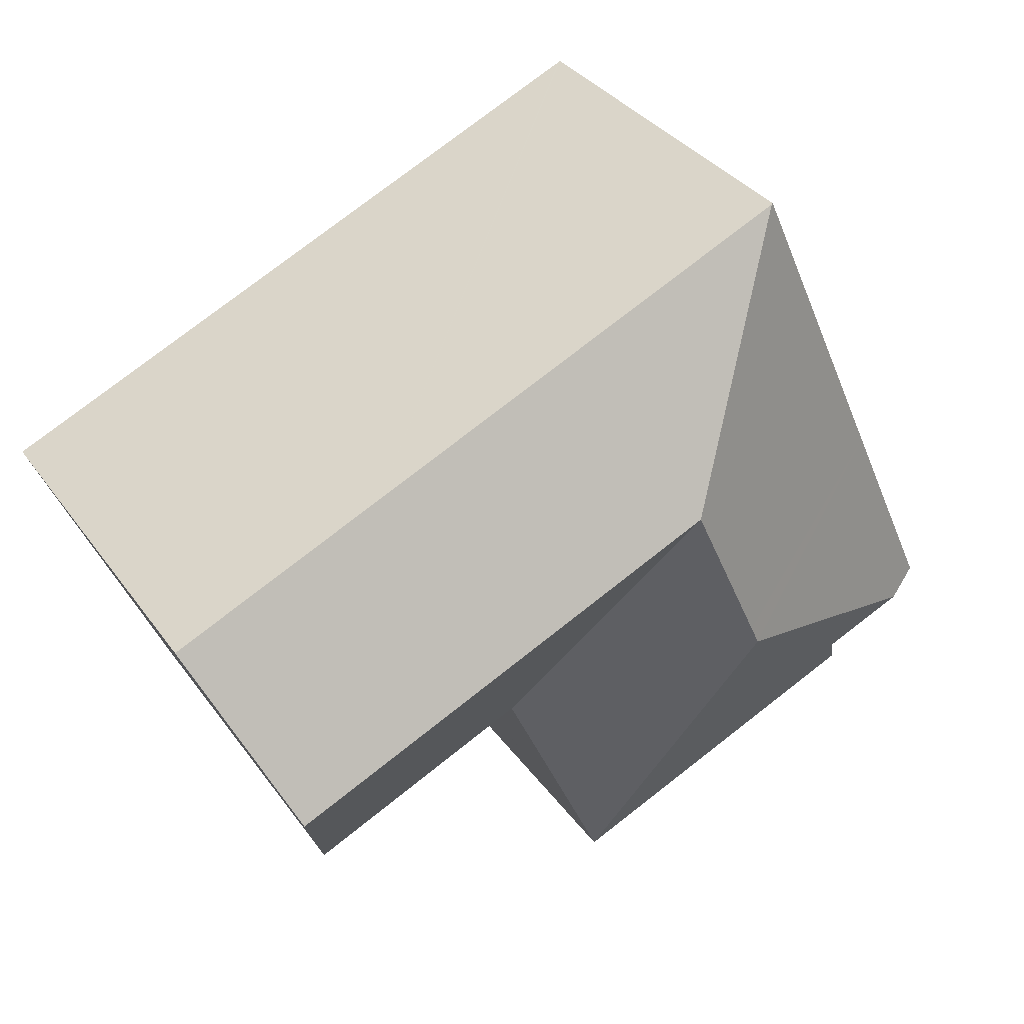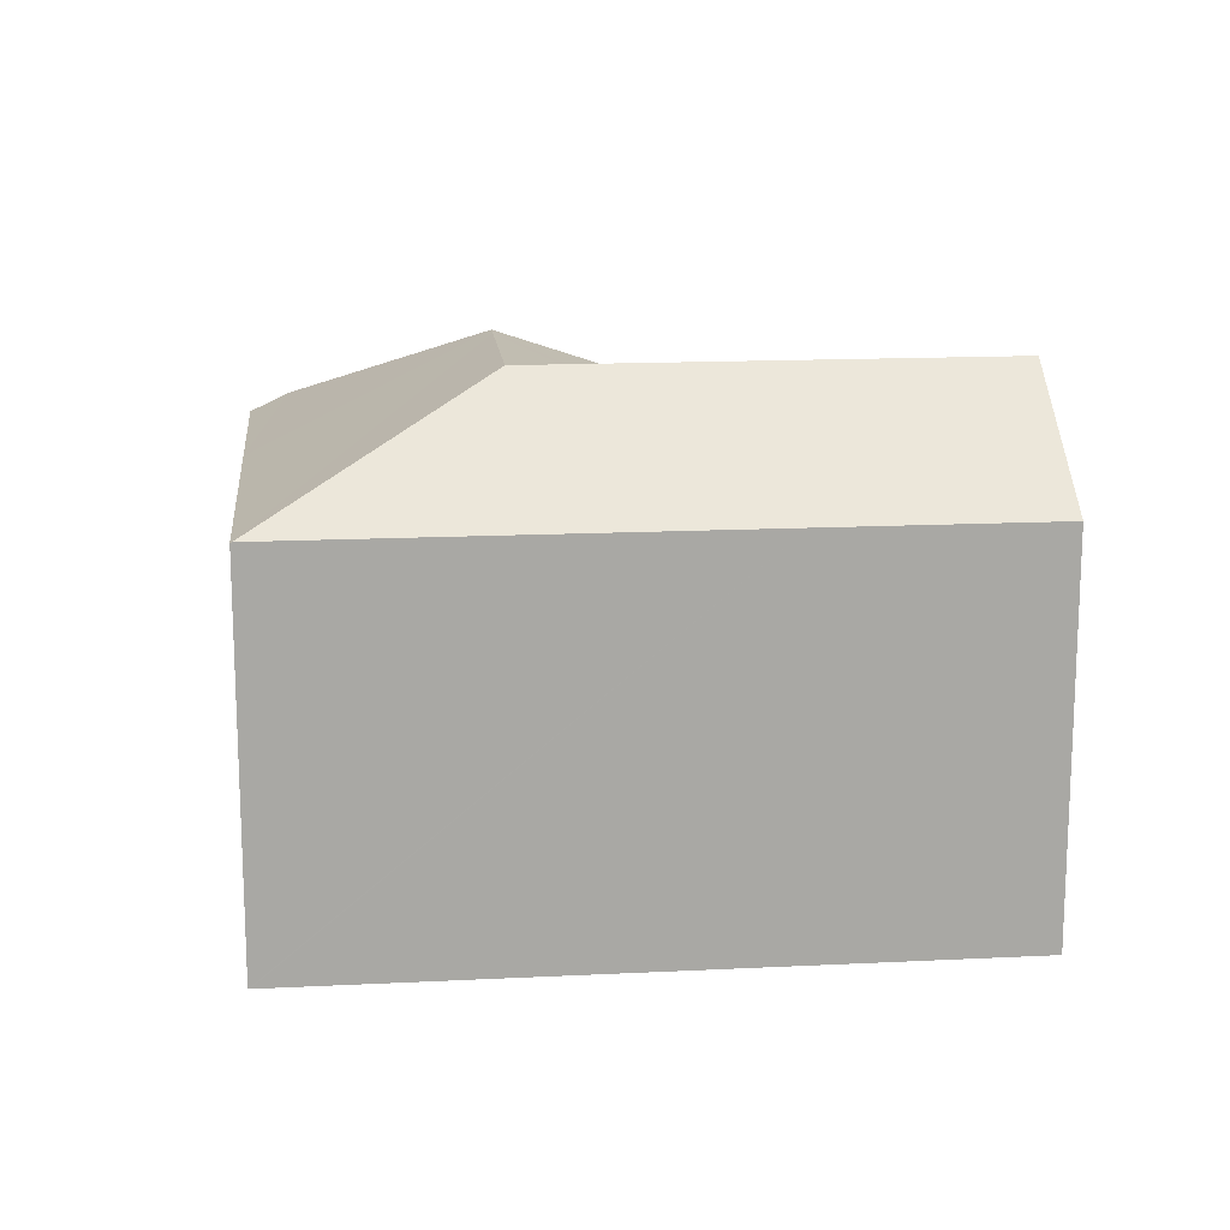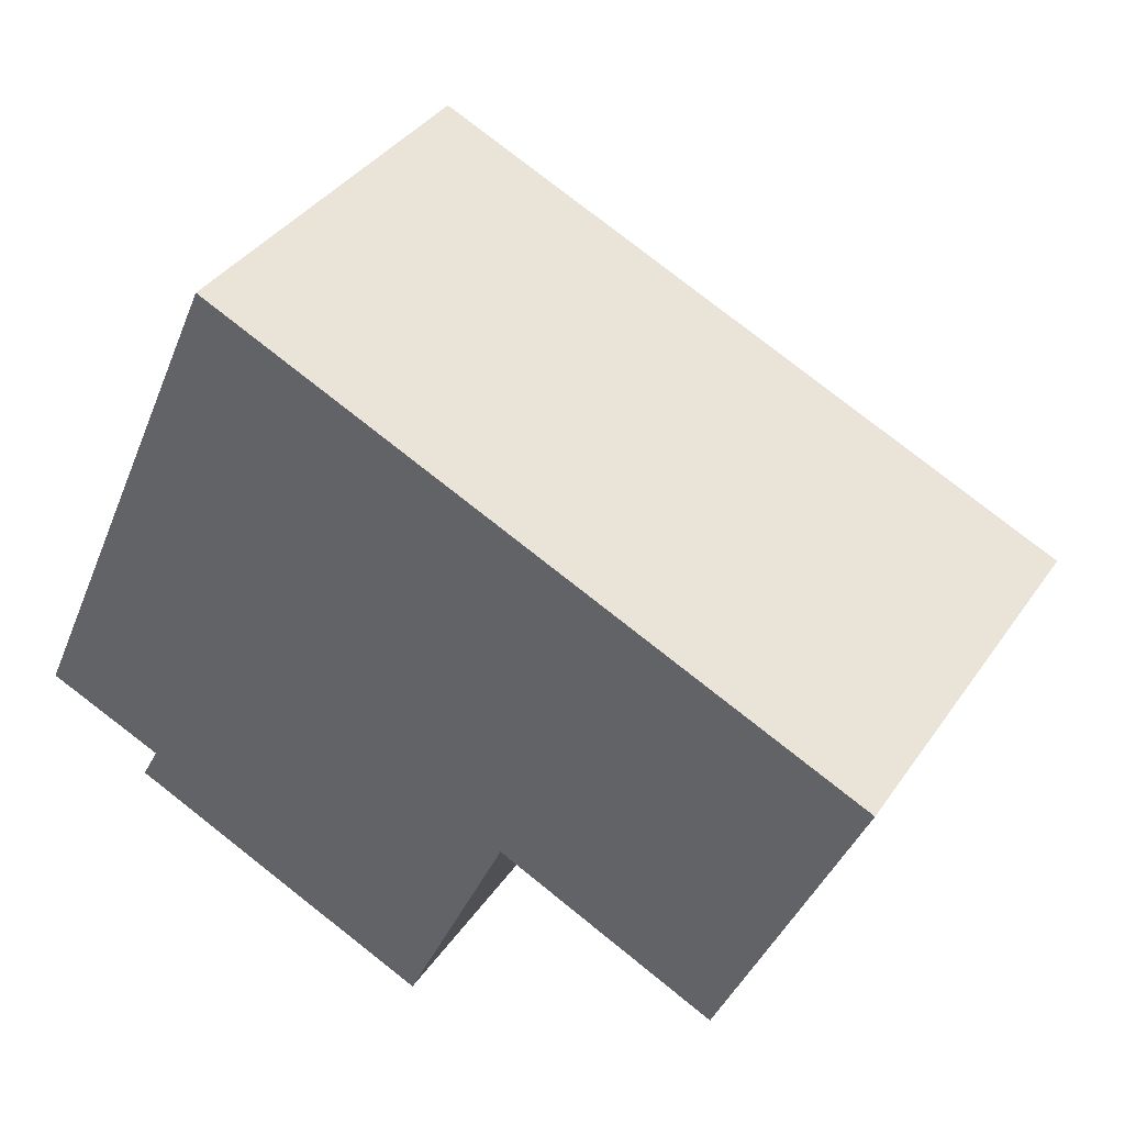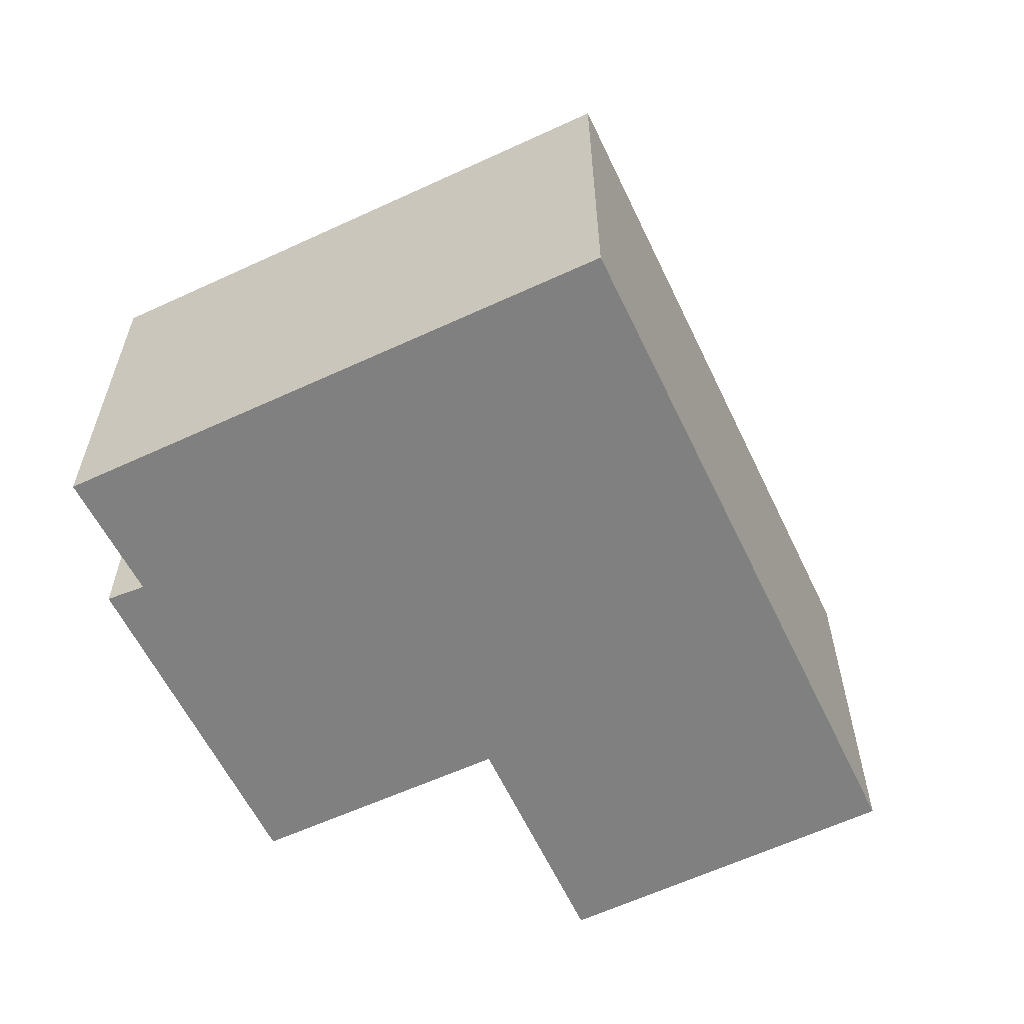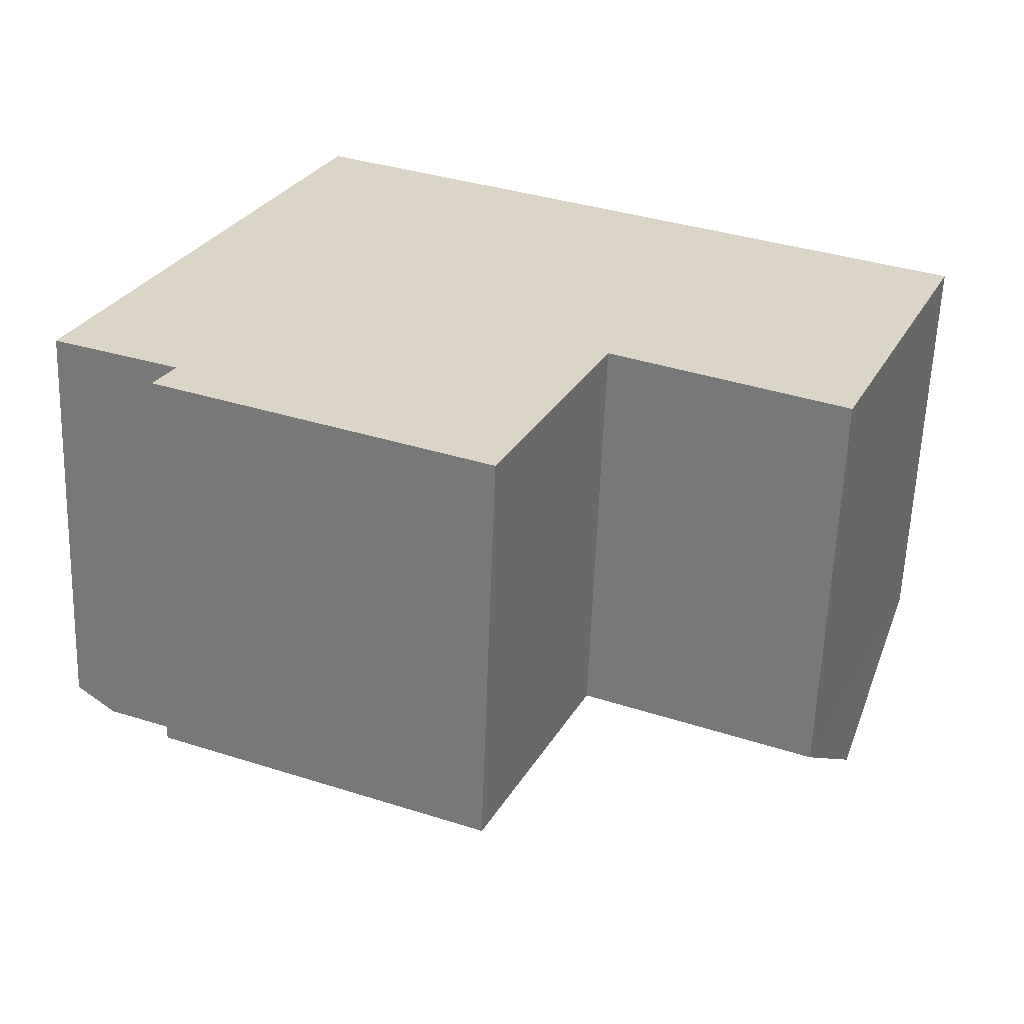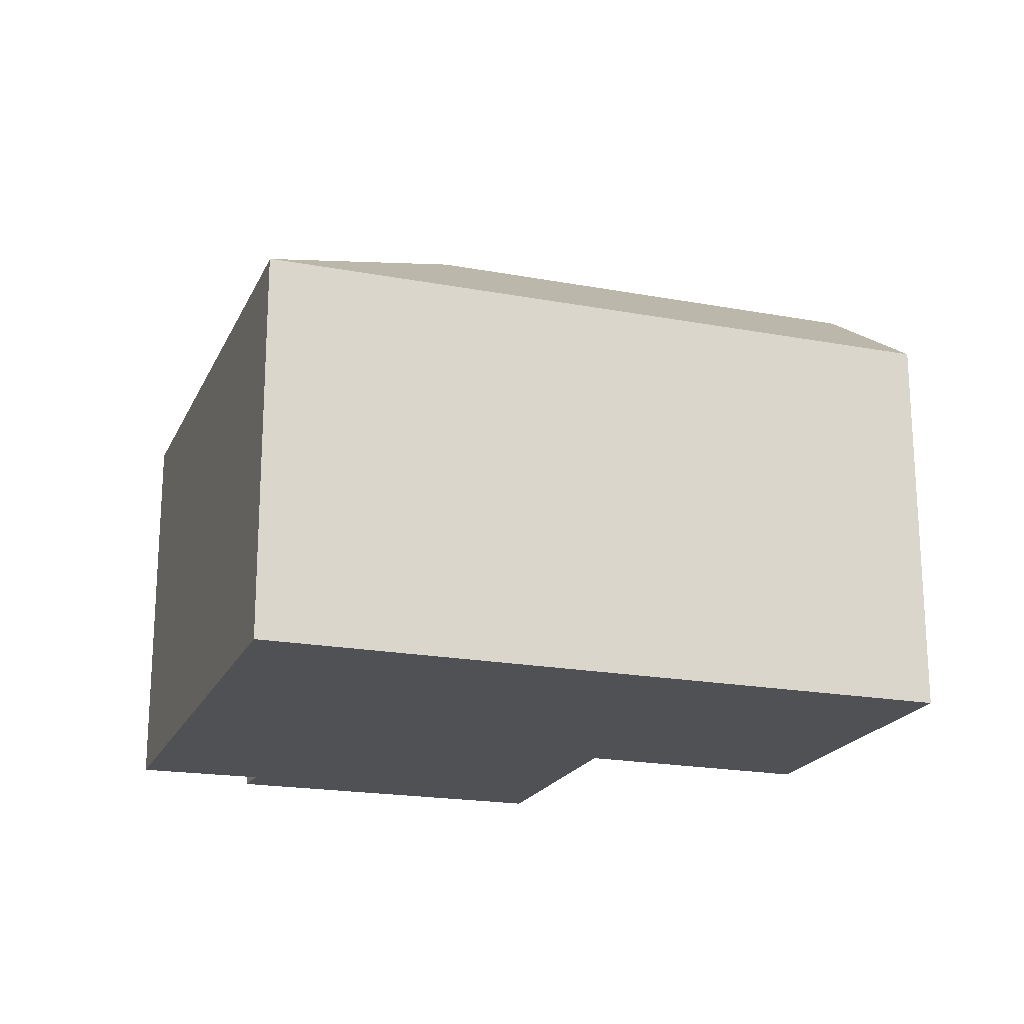
<metadata>
{"format":"obj","ext":"obj","renderer":"f3d","projection":"perspective","resolution":1024,"background":"white","views":[{"elev":34.5,"azim":149.5,"up":"+Z"},{"elev":15.4,"azim":18.1,"up":"+Y"},{"elev":37.5,"azim":30.5,"up":"+Z"},{"elev":-60.0,"azim":-40.5,"up":"+Y"},{"elev":-60.8,"azim":-2.1,"up":"+Z"},{"elev":-19.8,"azim":5.0,"up":"+Y"}]}
</metadata>
<code>
v  17.41 10.79 1.524
v  14.29 8.402 6.916
v  18.86 8.402 4.872
v  12.8 10.79 3.586
v  4.998 8.402 11.07
v  8.089 10.79 5.692
v  11.29 8.383 0.23
v  15.92 8.334 -1.919
v  11.2 8.387 0.275
v  6.368 10.79 1.847
v  11.17 8.387 0.209
v  8.931 8.393 -4.758
v  6.558 10.79 2.271
v  2.18 8.406 -1.797
v  8.923 8.384 -4.775
v  2.567 8.799 -1.064
v  0.777 8.783 -0.322
v  1.941 8.384 4.336
v  0 8.384 5.134e-16
v  4.964 8.384 11.09
v  0 0 0
v  4.964 -6.788e-16 11.09
v  1.941 -2.655e-16 4.336
v  2.567 6.515e-17 -1.064
v  2.18 1.1e-16 -1.797
v  4.998 -6.779e-16 11.07
v  14.29 -4.235e-16 6.916
v  18.86 -2.983e-16 4.872
v  15.92 1.175e-16 -1.919
v  17.41 -9.332e-17 1.524
v  11.2 -1.684e-17 0.275
v  8.931 2.913e-16 -4.758
v  8.923 2.924e-16 -4.775
v  11.17 -1.28e-17 0.209
v  11.29 -1.408e-17 0.23
v  0.777 1.972e-17 -0.322
g defaultobject
f 1 2 3
f 2 1 4
f 2 4 5
f 5 4 6
f 7 1 8
f 1 7 4
f 4 7 9
f 6 4 9
f 10 11 12
f 11 10 9
f 9 10 13
f 9 13 6
f 14 12 15
f 12 14 10
f 10 14 16
f 10 16 17
f 18 17 19
f 17 18 10
f 10 18 13
f 13 18 20
f 13 20 6
f 6 20 5
f 21 18 19
f 18 21 20
f 20 21 22
f 22 21 23
f 14 24 16
f 24 14 25
f 22 5 20
f 5 22 2
f 2 22 26
f 2 26 27
f 2 27 3
f 3 27 28
f 3 8 1
f 8 3 28
f 8 28 29
f 29 28 30
f 31 11 9
f 11 31 12
f 12 31 15
f 15 31 32
f 15 32 33
f 32 31 34
f 29 7 8
f 7 29 9
f 9 29 31
f 31 29 35
f 15 25 14
f 25 15 33
f 24 17 16
f 17 24 19
f 19 24 21
f 21 24 36
f 23 24 22
f 24 23 36
f 36 23 21
f 27 30 28
f 30 27 29
f 29 27 35
f 35 27 26
f 35 26 31
f 31 26 34
f 34 26 32
f 32 26 33
f 33 26 24
f 33 24 25
f 24 26 22

</code>
